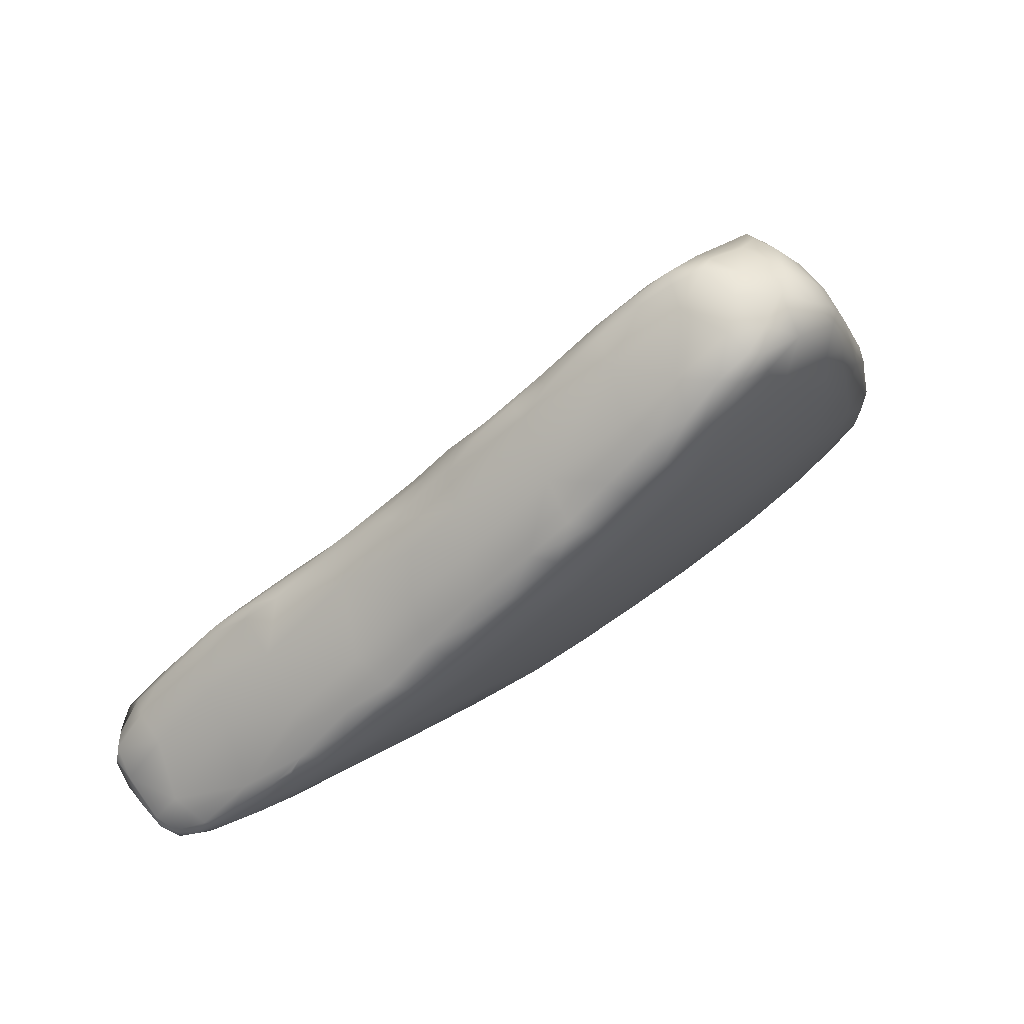
<metadata>
{"format":"obj","ext":"obj","renderer":"f3d","projection":"perspective","resolution":1024,"background":"white","views":[{"elev":58.7,"azim":-55.1,"up":"+Z"}]}
</metadata>
<code>
o 113
v 5.959 0.9076 3.373
v 5.946 0.934 3.355
v 6.014 0.9033 3.377
v 5.903 0.9408 3.361
v 5.898 0.9662 3.352
v 5.825 0.9665 3.366
v 5.783 0.9933 3.363
v 5.848 1.011 3.359
v 5.993 0.9495 3.37
v 5.799 1.051 3.378
v 5.937 1.028 3.369
v 6.024 1.051 3.396
v 5.889 1.078 3.38
v 6.061 0.8661 3.408
v 6.085 0.9037 3.397
v 6.117 0.8688 3.414
v 5.852 0.925 3.411
v 5.727 0.9647 3.425
v 5.751 0.9838 3.387
v 5.731 1.008 3.392
v 5.722 1.043 3.401
v 5.768 1.098 3.406
v 5.948 1.111 3.397
v 5.854 1.134 3.409
v 6.154 0.8365 3.435
v 5.961 0.8819 3.428
v 6.175 0.8722 3.43
v 6.12 0.9695 3.422
v 5.657 0.9943 3.444
v 5.664 1.021 3.431
v 5.685 1.071 3.436
v 6.008 1.135 3.421
v 6.099 1.074 3.438
v 6.018 0.8216 3.53
v 6.144 0.8188 3.469
v 6.21 0.8284 3.452
v 5.747 1.147 3.451
v 5.93 1.167 3.426
v 5.852 1.187 3.446
v 6.242 0.7997 3.478
v 6.278 0.8227 3.476
v 6.251 0.9059 3.472
v 5.69 0.9287 3.534
v 5.567 0.9792 3.54
v 6.209 1.003 3.471
v 5.622 1.01 3.458
v 5.613 1.031 3.465
v 5.624 1.097 3.486
v 6.189 1.067 3.484
v 6.093 1.119 3.463
v 6.004 1.162 3.45
v 5.766 1.212 3.497
v 5.927 1.19 3.457
v 5.848 1.211 3.486
v 6.216 0.7698 3.539
v 6.267 0.8074 3.477
v 5.566 1.01 3.503
v 6.324 0.9271 3.512
v 5.536 1.121 3.534
v 5.655 1.186 3.527
v 6.086 1.14 3.488
v 6.003 1.172 3.478
v 6.319 0.7899 3.502
v 6.358 0.8352 3.524
v 5.845 0.8774 3.529
v 5.549 1.053 3.511
v 6.306 0.9979 3.523
v 6.256 1.049 3.518
v 6.179 1.088 3.504
v 6.049 1.157 3.505
v 5.902 1.195 3.522
v 5.77 1.228 3.528
v 6.308 0.769 3.522
v 6.361 0.766 3.542
v 5.472 1.037 3.545
v 5.446 1.024 3.572
v 5.472 1.073 3.543
v 6.324 1.022 3.551
v 6.251 1.06 3.536
v 5.67 1.234 3.566
v 5.619 1.223 3.565
v 5.808 1.22 3.527
v 6.333 0.7348 3.581
v 6.127 0.7558 3.621
v 6.405 0.7815 3.567
v 6.428 0.8526 3.574
v 6.384 0.9191 3.551
v 6.387 0.974 3.573
v 5.392 1.051 3.576
v 5.395 1.07 3.567
v 5.442 1.118 3.563
v 6.161 1.098 3.545
v 5.527 1.178 3.564
v 5.997 1.143 3.589
v 6.23 0.7123 3.679
v 6.381 0.7459 3.583
v 6.436 0.8144 3.602
v 5.845 0.8408 3.617
v 6.434 0.9187 3.592
v 5.292 1.093 3.592
v 5.323 1.121 3.578
v 6.305 1.037 3.578
v 5.39 1.165 3.58
v 5.229 1.137 3.586
v 5.234 1.181 3.581
v 5.156 1.174 3.583
v 5.09 1.2 3.585
v 5.122 1.21 3.58
v 5.457 1.211 3.592
v 5.052 1.23 3.595
v 5.075 1.242 3.585
v 5.15 1.25 3.588
v 5.275 1.266 3.608
v 5.054 1.293 3.599
v 5.103 1.309 3.601
v 5.533 1.236 3.595
v 5.746 1.224 3.577
v 6.369 0.7149 3.638
v 6.399 0.7516 3.618
v 5.966 0.7687 3.72
v 6.448 0.8841 3.603
v 5.385 1.018 3.637
v 6.374 0.9996 3.588
v 5.322 1.062 3.61
v 5.17 1.147 3.599
v 6.237 1.056 3.607
v 5.097 1.18 3.611
v 5.354 1.216 3.597
v 5.82 1.175 3.687
v 5.405 1.26 3.616
v 5.047 1.267 3.599
v 5.193 1.351 3.625
v 5.549 1.265 3.618
v 5.058 1.318 3.606
v 5.068 1.355 3.617
v 5.098 1.36 3.62
v 5.718 0.8874 3.614
v 6.456 0.9202 3.622
v 6.425 0.9573 3.616
v 5.221 1.106 3.618
v 6.388 0.9908 3.628
v 5.153 1.132 3.638
v 5.067 1.203 3.616
v 5.053 1.238 3.609
v 5.328 1.306 3.632
v 5.481 1.267 3.622
v 5.623 1.252 3.615
v 5.525 1.282 3.646
v 5.127 1.404 3.638
v 5.084 1.389 3.636
v 5.095 1.39 3.637
v 6.305 0.6905 3.714
v 6.425 0.7947 3.666
v 6.45 0.8766 3.638
v 5.557 0.9269 3.696
v 6.445 0.9185 3.679
v 6.42 0.9472 3.697
v 5.242 1.074 3.67
v 6.296 1.026 3.637
v 6.17 1.049 3.705
v 5.104 1.167 3.643
v 5.958 1.111 3.737
v 5.053 1.28 3.608
v 5.432 1.298 3.646
v 5.077 1.355 3.632
v 5.3 1.357 3.651
v 5.087 1.391 3.641
v 5.283 1.386 3.663
v 5.244 1.391 3.656
v 5.179 1.415 3.661
v 5.131 1.416 3.656
v 6.382 0.7256 3.693
v 6.345 0.6935 3.732
v 5.158 1.12 3.692
v 5.083 1.194 3.642
v 5.087 1.26 3.651
v 5.66 1.23 3.695
v 5.544 1.278 3.686
v 5.444 1.315 3.686
v 5.344 1.355 3.672
v 5.102 1.399 3.656
v 5.268 1.393 3.678
v 5.124 1.409 3.667
v 5.169 1.426 3.673
v 6.112 0.7114 3.765
v 5.78 0.8172 3.769
v 6.425 0.8403 3.729
v 6.34 0.9685 3.762
v 5.231 1.057 3.753
v 5.12 1.157 3.677
v 5.138 1.329 3.701
v 5.211 1.416 3.692
v 6.288 0.6574 3.831
v 6.197 0.6587 3.881
v 5.14 1.14 3.702
v 5.153 1.149 3.724
v 5.204 1.224 3.778
v 5.418 1.328 3.742
v 5.541 1.254 3.811
v 5.347 1.36 3.698
v 5.298 1.38 3.72
v 5.182 1.412 3.697
v 6.348 0.6905 3.808
v 6.385 0.7708 3.802
v 5.652 0.8366 3.878
v 6.42 0.912 3.778
v 6.389 0.9227 3.814
v 5.358 0.9923 3.767
v 5.2 1.086 3.761
v 5.18 1.108 3.743
v 5.66 1.187 3.867
v 5.16 1.387 3.703
v 5.248 1.395 3.728
v 6.408 0.845 3.819
v 6.421 0.8823 3.771
v 6.012 1.055 3.856
v 5.209 1.384 3.743
v 5.265 1.37 3.774
v 6.317 0.6673 3.832
v 6.046 0.6927 3.893
v 5.243 1.049 3.799
v 5.202 1.087 3.771
v 5.266 1.118 3.849
v 5.855 1.108 3.869
v 5.228 1.281 3.796
v 5.247 1.324 3.798
v 5.273 1.348 3.802
v 5.336 1.35 3.782
v 6.251 0.6414 3.907
v 6.308 0.6608 3.904
v 5.931 0.7344 3.872
v 5.822 0.7437 4.001
v 5.499 0.8998 3.885
v 5.292 1.015 3.825
v 6.238 0.9597 3.909
v 5.225 1.082 3.794
v 5.436 1.294 3.843
v 6.277 0.6459 3.914
v 6.393 0.8733 3.877
v 6.105 1.004 3.913
v 5.278 1.03 3.845
v 5.311 1.21 3.88
v 5.319 1.333 3.836
v 5.36 1.317 3.847
v 6.386 0.8987 3.875
v 5.384 0.9532 3.896
v 6.322 0.9073 3.955
v 5.313 1.318 3.845
v 6.327 0.702 3.919
v 6.365 0.7912 3.903
v 5.324 0.994 3.879
v 5.304 1.038 3.885
v 6.289 0.6534 3.965
v 5.488 0.8833 4.003
v 5.371 0.9649 3.937
v 5.329 1.002 3.899
v 5.948 1.034 4.004
v 5.519 1.244 3.888
v 5.339 1.282 3.882
v 5.367 1.287 3.894
v 5.965 0.6926 4
v 6.35 0.8739 3.971
v 5.364 1.272 3.907
v 5.438 1.268 3.901
v 6.236 0.6319 3.978
v 6.075 0.6489 4.053
v 6.264 0.6396 3.982
v 5.641 0.8103 4.036
v 5.435 0.9228 3.992
v 5.358 0.9926 3.937
v 5.364 1.062 3.945
v 6.347 0.8225 3.98
v 5.425 0.9612 4.003
v 5.385 1.243 3.928
v 5.555 1.201 3.963
v 5.45 1.235 3.947
v 6.177 0.63 4.029
v 6.261 0.6502 4.035
v 6.283 0.7258 4.066
v 6.118 0.9609 4.05
v 5.745 1.11 4.018
v 5.44 1.143 4.001
v 5.46 1.201 3.982
v 5.491 0.8849 4.052
v 6.322 0.8442 4.052
v 6.215 0.9068 4.113
v 5.462 1.018 4.043
v 5.521 1.187 4.012
v 6.206 0.6275 4.08
v 6.217 0.6527 4.158
v 6.292 0.8007 4.107
v 5.558 0.843 4.09
v 5.477 0.9071 4.051
v 5.504 1.162 4.033
v 5.628 1.132 4.08
v 6.133 0.6237 4.144
v 5.802 0.7219 4.21
v 6.305 0.8622 4.071
v 6.267 0.8794 4.104
v 5.498 0.9225 4.085
v 5.959 0.9777 4.214
v 5.515 1.053 4.089
v 5.855 1.041 4.118
v 5.544 1.106 4.092
v 5.556 1.142 4.065
v 5.948 0.6785 4.149
v 5.66 0.7863 4.176
v 5.527 0.8727 4.099
v 5.545 0.9587 4.134
v 5.766 1.055 4.178
v 6.199 0.6342 4.153
v 6.215 0.7505 4.249
v 5.593 0.8289 4.162
v 6.289 0.8329 4.119
v 6.097 0.9237 4.229
v 5.674 1.096 4.144
v 5.621 1.1 4.13
v 6.057 0.6334 4.238
v 6.249 0.8116 4.205
v 6.21 0.867 4.234
v 5.584 1.013 4.159
v 5.626 1.061 4.172
v 6.139 0.6225 4.225
v 5.643 0.8052 4.22
v 5.576 0.8704 4.165
v 6.251 0.8452 4.182
v 5.678 1.079 4.17
v 5.663 1.066 4.188
v 6.107 0.6229 4.217
v 6.176 0.6717 4.261
v 5.767 0.7335 4.289
v 5.612 0.8298 4.196
v 5.663 0.8956 4.249
v 6.084 0.6252 4.284
v 5.952 0.6638 4.336
v 6.168 0.6408 4.225
v 6.227 0.8268 4.249
v 5.682 1.041 4.224
v 5.702 0.7733 4.263
v 5.633 0.8374 4.219
v 6.202 0.8333 4.29
v 6.138 0.8845 4.304
v 5.868 0.9907 4.287
v 5.718 1.044 4.224
v 5.694 0.8086 4.276
v 6.198 0.8033 4.304
v 6.156 0.8491 4.352
v 5.719 0.9828 4.273
v 5.944 0.9492 4.346
v 5.737 1.014 4.265
v 5.791 1.003 4.283
v 6.12 0.6384 4.307
v 5.758 0.7474 4.322
v 5.73 0.7734 4.304
v 6.038 0.9103 4.356
v 6.041 0.637 4.348
v 6.089 0.6314 4.315
v 5.853 0.699 4.348
v 5.815 0.7212 4.367
v 6.144 0.7029 4.356
v 5.767 0.8231 4.35
v 5.773 0.9776 4.308
v 6.108 0.6619 4.373
v 6.151 0.7561 4.374
v 5.765 0.7739 4.344
v 5.812 0.9472 4.356
v 5.883 0.9573 4.355
v 6.069 0.6479 4.391
v 5.805 0.7419 4.376
v 6.15 0.8184 4.382
v 5.817 0.8888 4.374
v 5.834 0.9595 4.35
v 6.097 0.7019 4.425
v 5.88 0.6975 4.421
v 5.859 0.7269 4.424
v 6.126 0.8422 4.413
v 6.103 0.8556 4.409
v 5.852 0.9317 4.382
v 5.906 0.9254 4.406
v 5.961 0.918 4.402
v 6.079 0.6667 4.415
v 5.924 0.6782 4.414
v 5.838 0.7852 4.405
v 5.994 0.6679 4.429
v 5.908 0.8961 4.428
v 5.968 0.8859 4.453
v 6.052 0.6802 4.44
v 5.915 0.7487 4.464
v 6.108 0.7745 4.439
v 6.117 0.8236 4.424
v 6.03 0.8739 4.436
v 5.93 0.6898 4.444
v 5.91 0.7093 4.448
v 5.919 0.8332 4.45
v 5.948 0.8683 4.456
v 5.958 0.7102 4.463
v 6.018 0.7204 4.473
v 6.069 0.7482 4.462
v 6.073 0.8196 4.451
v 5.985 0.8389 4.478
v 6.017 0.8438 4.465
v 5.973 0.7735 4.472
v 6.021 0.7914 4.465
f 1 2 3
f 1 4 2
f 2 4 5
f 6 7 8
f 4 6 5
f 5 6 8
f 9 2 5
f 7 10 8
f 5 8 11
f 9 5 11
f 12 9 11
f 10 13 8
f 11 8 13
f 1 3 14
f 3 15 16
f 4 1 17
f 18 6 17
f 6 4 17
f 9 3 2
f 9 15 3
f 6 18 19
f 6 19 7
f 7 19 20
f 7 20 10
f 20 21 10
f 21 22 10
f 13 23 11
f 11 23 12
f 24 10 22
f 10 24 13
f 14 16 25
f 17 1 26
f 14 26 1
f 16 14 3
f 15 27 16
f 28 27 15
f 19 18 29
f 28 9 12
f 15 9 28
f 19 29 20
f 30 20 29
f 21 20 30
f 21 31 22
f 23 32 12
f 33 12 32
f 23 13 24
f 14 34 26
f 34 14 35
f 14 25 35
f 16 36 25
f 36 16 27
f 30 31 21
f 28 12 33
f 31 37 22
f 24 22 37
f 24 38 23
f 38 32 23
f 39 24 37
f 38 24 39
f 25 36 40
f 35 25 40
f 41 36 27
f 42 41 27
f 17 43 18
f 29 18 44
f 27 28 42
f 28 45 42
f 29 46 30
f 45 28 33
f 47 30 46
f 31 30 47
f 47 48 31
f 49 45 33
f 37 31 48
f 33 50 49
f 33 32 50
f 32 38 51
f 32 51 50
f 37 52 39
f 39 53 38
f 51 38 53
f 53 39 54
f 55 35 40
f 56 40 36
f 41 56 36
f 29 44 57
f 43 44 18
f 29 57 46
f 42 45 58
f 57 47 46
f 59 60 48
f 60 37 48
f 61 50 51
f 61 51 62
f 51 53 62
f 39 52 54
f 34 35 55
f 56 63 40
f 63 56 41
f 64 63 41
f 64 41 42
f 65 17 26
f 66 48 47
f 49 67 45
f 49 68 67
f 49 50 69
f 70 61 62
f 52 37 60
f 53 71 62
f 52 72 54
f 54 71 53
f 63 73 40
f 74 73 63
f 64 74 63
f 65 26 34
f 43 17 65
f 64 42 58
f 75 57 76
f 76 57 44
f 67 58 45
f 66 75 77
f 57 66 47
f 75 66 57
f 66 77 59
f 78 67 68
f 66 59 48
f 68 49 69
f 79 68 69
f 50 61 69
f 71 70 62
f 80 60 81
f 52 60 80
f 52 80 72
f 82 54 72
f 54 82 71
f 55 73 83
f 73 55 40
f 34 55 84
f 85 74 64
f 86 85 64
f 87 64 58
f 67 87 58
f 78 88 67
f 89 90 75
f 75 90 77
f 77 90 91
f 78 68 79
f 59 77 91
f 69 92 79
f 69 61 92
f 59 93 60
f 71 94 70
f 83 95 55
f 74 83 73
f 96 83 74
f 85 96 74
f 85 86 97
f 65 34 98
f 86 64 87
f 99 86 87
f 88 99 87
f 87 67 88
f 75 76 89
f 90 89 100
f 100 101 90
f 78 79 102
f 91 90 101
f 91 101 103
f 102 79 92
f 101 104 105
f 103 101 105
f 61 70 92
f 104 106 105
f 91 103 93
f 59 91 93
f 106 107 108
f 105 106 108
f 93 103 109
f 110 111 107
f 108 107 111
f 105 108 112
f 113 105 112
f 112 108 111
f 114 111 110
f 115 111 114
f 112 111 115
f 81 93 116
f 81 60 93
f 117 82 72
f 72 80 117
f 96 118 83
f 84 55 95
f 96 85 119
f 119 85 97
f 120 98 34
f 86 121 97
f 86 99 121
f 122 76 44
f 88 78 123
f 89 124 100
f 123 78 102
f 100 125 104
f 100 104 101
f 126 102 92
f 125 127 107
f 125 107 106
f 104 125 106
f 94 92 70
f 113 128 105
f 105 128 103
f 127 110 107
f 103 128 109
f 129 94 71
f 109 128 130
f 109 116 93
f 110 131 114
f 82 117 71
f 113 112 132
f 80 116 133
f 81 116 80
f 114 131 134
f 114 134 135
f 114 136 115
f 135 136 114
f 115 132 112
f 136 132 115
f 118 96 119
f 84 120 34
f 137 43 65
f 121 99 138
f 99 88 139
f 99 139 138
f 124 89 76
f 124 76 122
f 139 88 123
f 140 100 124
f 125 100 140
f 123 102 141
f 142 125 140
f 127 125 142
f 110 143 144
f 127 143 110
f 144 131 110
f 113 130 128
f 71 117 129
f 130 113 145
f 109 130 116
f 130 146 116
f 146 133 116
f 80 133 147
f 133 148 147
f 80 147 117
f 113 132 145
f 149 132 136
f 135 150 151
f 135 151 136
f 149 136 151
f 95 83 152
f 83 118 152
f 119 97 153
f 137 65 98
f 97 121 154
f 43 155 44
f 155 43 137
f 121 138 154
f 154 138 156
f 138 139 156
f 123 141 139
f 157 139 141
f 158 140 124
f 126 159 102
f 141 102 159
f 158 142 140
f 92 160 126
f 127 161 143
f 127 142 161
f 94 162 160
f 160 92 94
f 129 162 94
f 144 163 131
f 130 164 146
f 145 164 130
f 163 134 131
f 163 165 134
f 133 146 164
f 166 164 145
f 134 150 135
f 165 150 134
f 132 166 145
f 167 150 165
f 168 166 169
f 169 166 132
f 149 170 132
f 170 169 132
f 151 150 171
f 171 149 151
f 170 149 171
f 172 173 118
f 172 118 119
f 153 172 119
f 153 97 154
f 44 155 122
f 158 124 122
f 174 142 158
f 161 142 174
f 143 161 175
f 175 144 143
f 144 176 163
f 144 175 176
f 117 177 129
f 176 165 163
f 177 117 147
f 164 148 133
f 178 147 148
f 148 164 179
f 178 148 179
f 166 168 180
f 166 180 164
f 167 181 150
f 169 182 168
f 150 181 183
f 171 150 183
f 182 169 170
f 170 171 184
f 152 118 173
f 95 185 84
f 137 98 186
f 155 137 186
f 154 187 153
f 187 154 156
f 139 157 156
f 159 188 141
f 157 141 188
f 158 189 174
f 190 161 174
f 190 175 161
f 165 176 191
f 177 147 178
f 181 165 191
f 179 164 180
f 165 181 167
f 182 180 168
f 170 192 182
f 192 170 184
f 152 173 193
f 95 194 185
f 186 98 120
f 160 159 126
f 195 190 174
f 190 195 196
f 190 196 175
f 176 175 196
f 191 176 197
f 178 198 199
f 177 178 199
f 200 179 180
f 200 180 182
f 182 192 201
f 183 202 171
f 184 171 202
f 184 202 192
f 152 194 95
f 173 172 203
f 172 204 203
f 204 172 153
f 185 120 84
f 204 153 187
f 155 186 205
f 157 206 156
f 207 157 188
f 122 208 158
f 160 188 159
f 158 208 189
f 189 209 174
f 174 210 195
f 196 197 176
f 211 129 177
f 178 179 198
f 179 200 198
f 182 201 200
f 212 183 181
f 191 212 181
f 202 183 212
f 192 213 201
f 213 192 202
f 152 193 194
f 214 204 187
f 187 156 215
f 215 156 206
f 206 157 207
f 174 209 210
f 162 216 160
f 201 198 200
f 202 212 217
f 217 218 202
f 202 218 213
f 173 219 193
f 173 203 219
f 120 185 220
f 208 122 155
f 221 209 189
f 222 210 209
f 210 196 195
f 197 196 223
f 224 216 162
f 224 162 129
f 177 199 211
f 197 225 191
f 226 191 225
f 191 226 212
f 217 212 226
f 227 217 226
f 213 228 201
f 228 198 201
f 227 218 217
f 193 229 194
f 203 230 219
f 186 231 232
f 231 186 120
f 155 205 233
f 187 215 214
f 155 233 208
f 234 189 208
f 221 189 234
f 188 160 235
f 209 221 236
f 236 222 209
f 236 210 222
f 196 210 236
f 223 196 236
f 228 237 198
f 213 218 228
f 193 238 229
f 238 193 219
f 231 120 220
f 186 232 205
f 214 215 239
f 215 206 239
f 240 235 160
f 221 241 236
f 160 216 240
f 129 211 224
f 225 197 242
f 198 237 199
f 227 243 218
f 218 244 228
f 243 244 218
f 220 185 194
f 245 239 206
f 246 208 233
f 206 207 245
f 246 234 208
f 188 235 247
f 247 207 188
f 221 234 241
f 197 223 242
f 248 227 226
f 248 243 227
f 237 228 244
f 249 230 203
f 203 204 249
f 214 239 250
f 251 234 246
f 234 251 241
f 241 252 236
f 223 236 252
f 225 242 226
f 219 230 238
f 249 253 230
f 250 249 204
f 204 214 250
f 233 254 246
f 246 255 251
f 245 207 247
f 251 256 241
f 241 256 252
f 257 240 216
f 216 224 257
f 199 258 211
f 199 237 258
f 259 248 226
f 242 259 226
f 243 260 244
f 248 260 243
f 231 220 261
f 262 245 247
f 251 255 256
f 263 260 259
f 260 248 259
f 244 264 237
f 260 264 244
f 229 238 265
f 194 266 220
f 230 267 238
f 230 253 267
f 205 268 233
f 233 268 254
f 246 269 255
f 269 246 254
f 252 256 270
f 223 252 271
f 237 264 258
f 229 265 194
f 265 238 267
f 261 220 266
f 250 239 272
f 272 239 262
f 245 262 239
f 255 270 256
f 255 273 270
f 271 252 270
f 271 242 223
f 274 263 259
f 242 274 259
f 258 264 275
f 260 263 274
f 276 260 274
f 264 260 276
f 194 265 277
f 278 267 253
f 278 253 249
f 249 250 279
f 205 232 268
f 279 250 272
f 273 255 269
f 235 240 280
f 240 257 280
f 281 257 224
f 271 282 242
f 224 211 281
f 275 281 211
f 274 242 282
f 275 211 258
f 276 274 283
f 264 276 275
f 261 232 231
f 279 278 249
f 284 269 254
f 272 262 285
f 271 270 273
f 235 280 286
f 287 271 273
f 282 283 274
f 288 276 283
f 275 276 288
f 194 277 266
f 289 277 265
f 289 265 267
f 290 278 279
f 279 272 291
f 254 292 284
f 272 285 291
f 293 269 284
f 269 293 273
f 247 235 286
f 282 271 287
f 294 283 282
f 295 281 275
f 295 275 288
f 288 283 294
f 296 266 277
f 267 278 289
f 232 297 268
f 268 292 254
f 298 285 262
f 298 247 299
f 299 247 286
f 262 247 298
f 300 273 293
f 287 273 300
f 280 257 301
f 282 287 302
f 257 281 303
f 282 304 294
f 288 294 305
f 305 295 288
f 277 289 296
f 261 306 232
f 306 297 232
f 268 307 292
f 292 308 284
f 309 287 300
f 281 295 310
f 294 304 305
f 278 311 289
f 311 278 290
f 306 261 266
f 291 312 279
f 292 313 308
f 314 291 285
f 308 293 284
f 285 298 314
f 300 293 308
f 286 280 315
f 310 303 281
f 302 304 282
f 295 316 310
f 317 305 304
f 317 316 295
f 295 305 317
f 318 306 266
f 307 268 297
f 307 313 292
f 314 319 291
f 320 299 286
f 309 302 287
f 257 303 301
f 304 302 321
f 317 304 322
f 289 323 296
f 266 296 318
f 289 311 323
f 319 312 291
f 324 313 307
f 313 325 308
f 308 325 300
f 298 299 326
f 298 326 314
f 325 309 300
f 301 315 280
f 302 309 321
f 321 322 304
f 316 327 310
f 322 328 317
f 296 329 318
f 290 279 330
f 312 330 279
f 307 297 331
f 313 324 332
f 313 332 325
f 319 314 326
f 309 325 333
f 333 321 309
f 310 301 303
f 317 327 316
f 328 327 317
f 323 329 296
f 329 334 318
f 306 318 335
f 311 290 336
f 319 326 337
f 326 299 320
f 338 328 322
f 290 330 336
f 306 335 297
f 307 339 324
f 331 339 307
f 332 324 340
f 325 332 340
f 333 325 340
f 326 341 337
f 341 326 320
f 315 342 286
f 342 320 286
f 301 310 343
f 328 344 327
f 338 344 328
f 329 323 334
f 311 336 323
f 324 339 345
f 346 312 319
f 345 340 324
f 346 319 337
f 320 342 347
f 341 320 347
f 321 333 348
f 343 349 301
f 348 338 322
f 321 348 322
f 338 350 344
f 344 351 310
f 350 351 344
f 310 327 344
f 336 352 323
f 331 353 339
f 339 353 354
f 339 354 345
f 333 340 345
f 315 301 355
f 355 342 315
f 338 348 350
f 351 343 310
f 334 356 318
f 334 357 356
f 334 323 357
f 336 330 352
f 297 358 331
f 331 359 353
f 360 330 312
f 361 333 345
f 301 349 355
f 348 362 350
f 318 356 335
f 323 352 357
f 330 363 352
f 297 335 358
f 331 358 359
f 360 312 364
f 345 354 365
f 346 364 312
f 361 345 365
f 341 346 337
f 366 362 348
f 351 367 343
f 351 350 362
f 352 363 368
f 330 360 363
f 353 359 369
f 353 365 354
f 353 369 365
f 346 370 364
f 346 341 370
f 341 347 370
f 371 333 361
f 333 371 348
f 366 348 371
f 372 362 366
f 367 349 343
f 362 372 351
f 351 372 367
f 357 368 356
f 352 368 357
f 360 373 363
f 359 358 374
f 375 369 359
f 375 359 374
f 376 370 347
f 377 347 342
f 378 372 366
f 379 372 378
f 379 367 372
f 367 379 380
f 367 380 349
f 363 381 368
f 382 358 335
f 383 365 369
f 361 365 383
f 371 361 383
f 376 347 377
f 377 342 355
f 335 384 382
f 356 384 335
f 368 384 356
f 382 374 358
f 364 373 360
f 378 366 371
f 378 385 379
f 380 379 386
f 349 380 355
f 368 387 384
f 368 381 387
f 373 381 363
f 375 383 369
f 383 375 388
f 389 364 370
f 376 390 370
f 376 377 390
f 378 371 385
f 380 391 355
f 355 391 377
f 379 385 386
f 384 392 382
f 392 374 382
f 392 393 374
f 373 387 381
f 374 393 375
f 375 393 388
f 373 364 389
f 394 383 388
f 389 370 390
f 383 394 371
f 385 371 394
f 395 385 394
f 386 385 395
f 386 391 380
f 392 384 396
f 387 397 384
f 397 396 384
f 393 392 396
f 398 397 387
f 387 373 398
f 388 393 396
f 373 389 398
f 389 399 398
f 390 399 389
f 400 395 394
f 391 401 399
f 399 390 377
f 377 391 399
f 386 395 400
f 401 386 400
f 391 386 401
f 388 396 402
f 397 402 396
f 398 403 397
f 403 402 397
f 394 388 402
f 399 403 398
f 402 400 394
f 403 400 402
f 401 400 403
f 399 401 403

</code>
